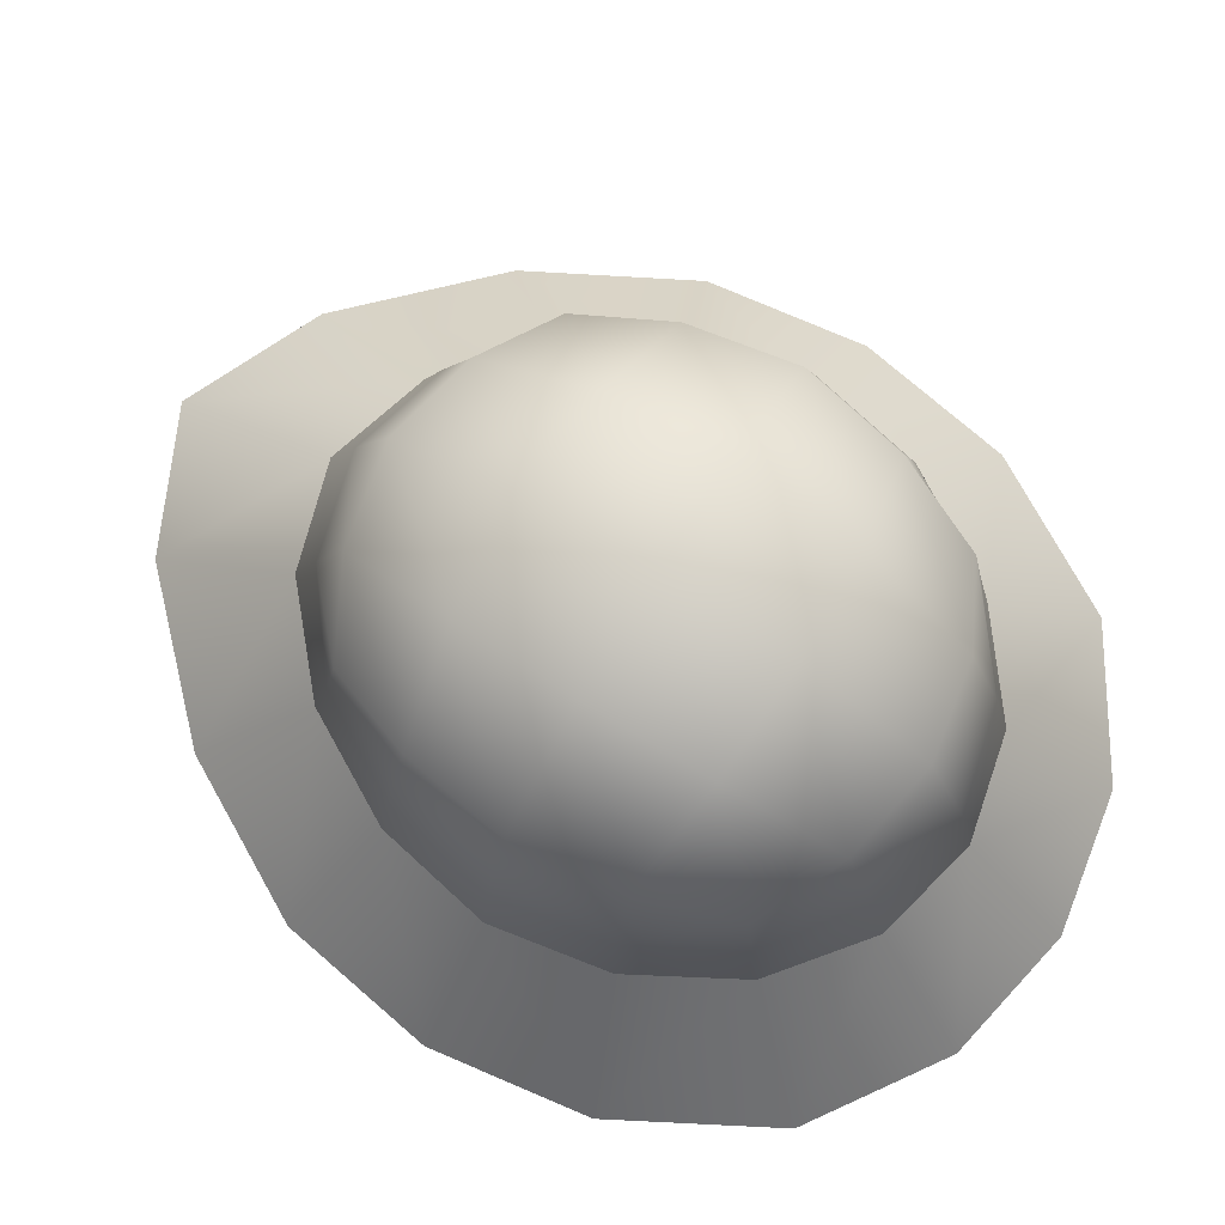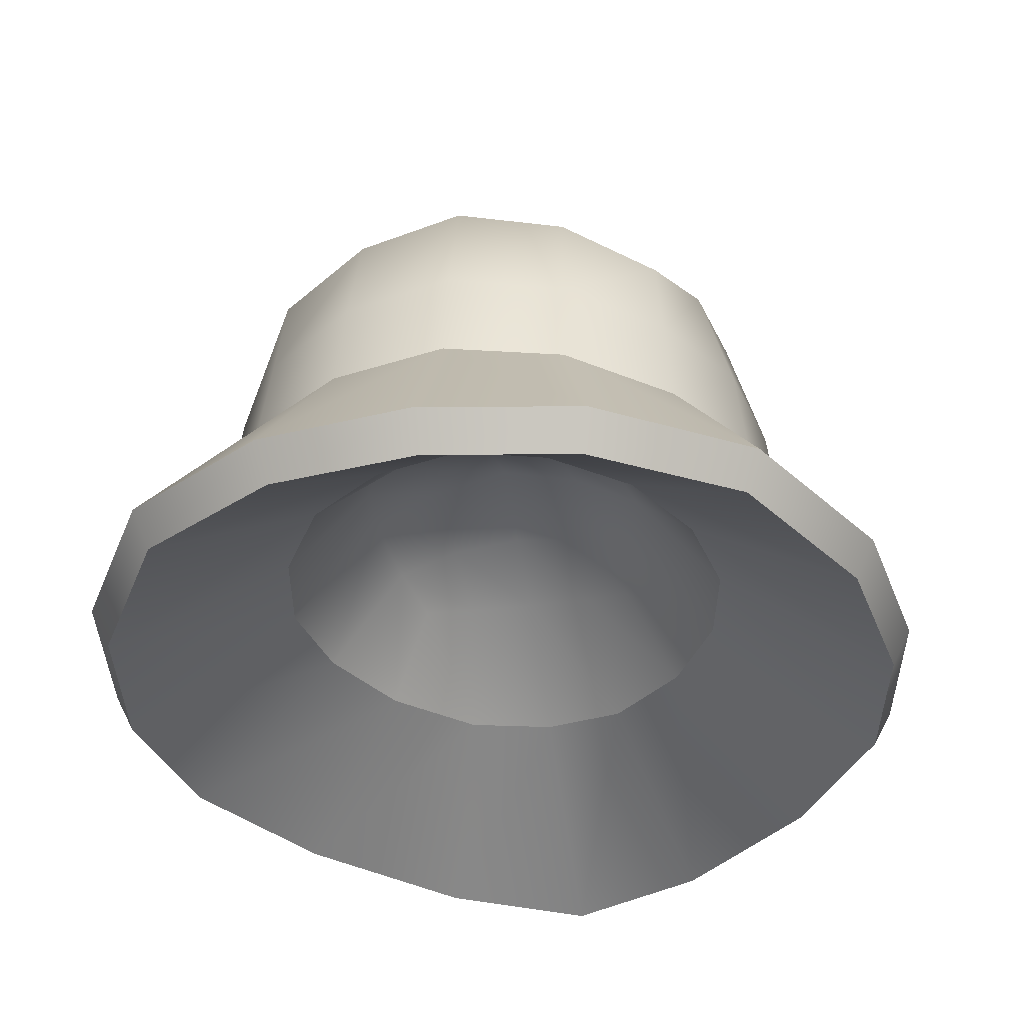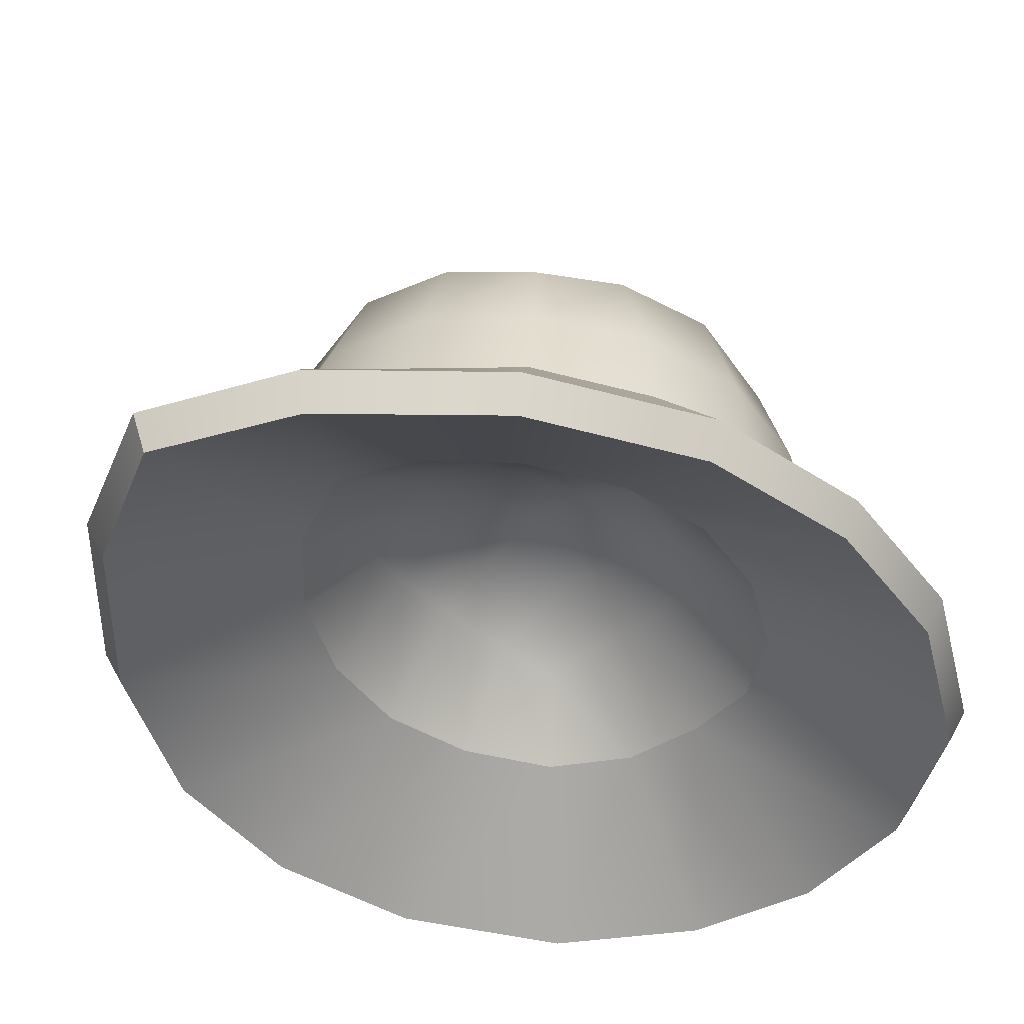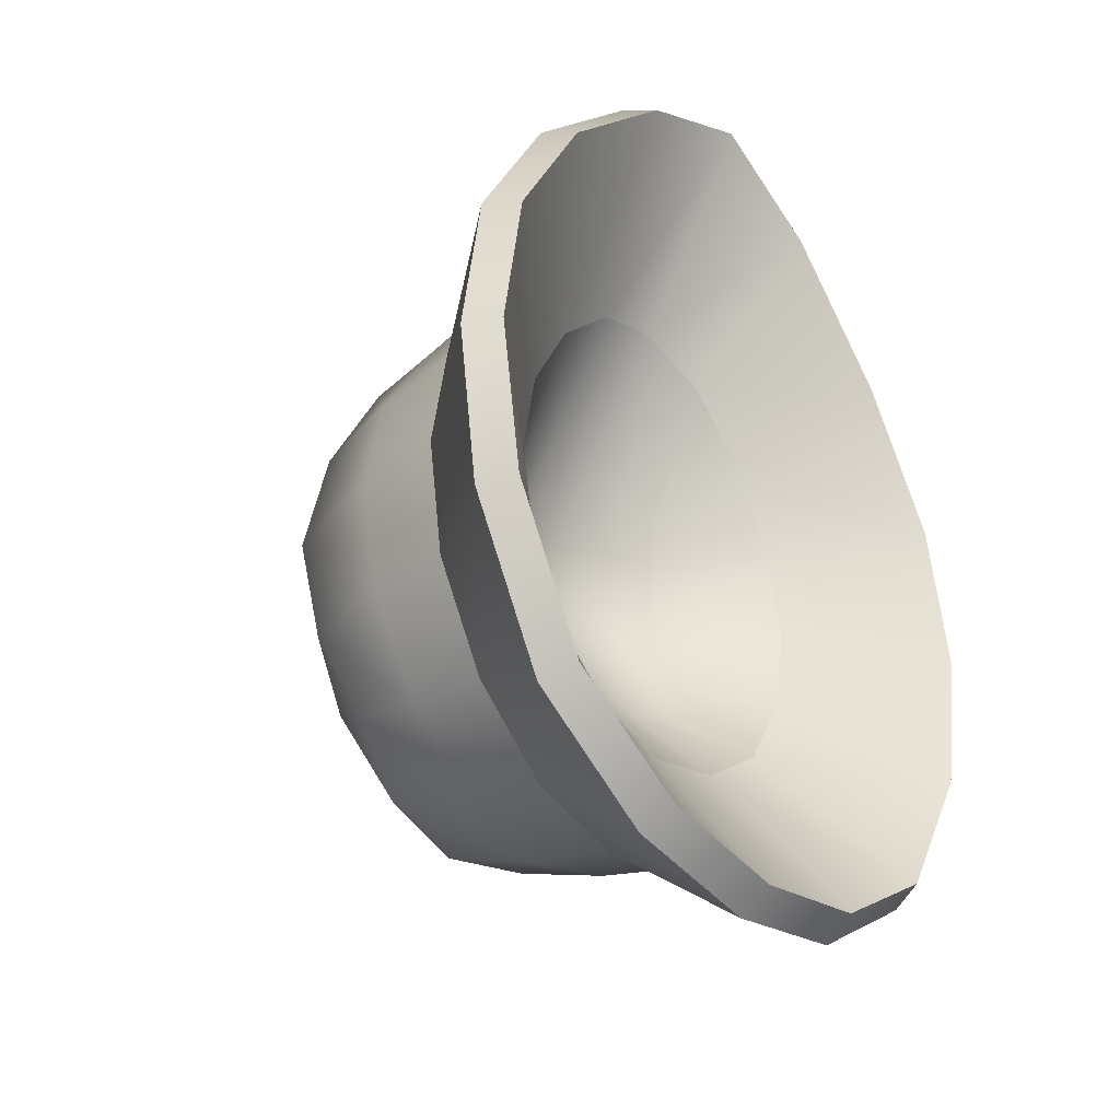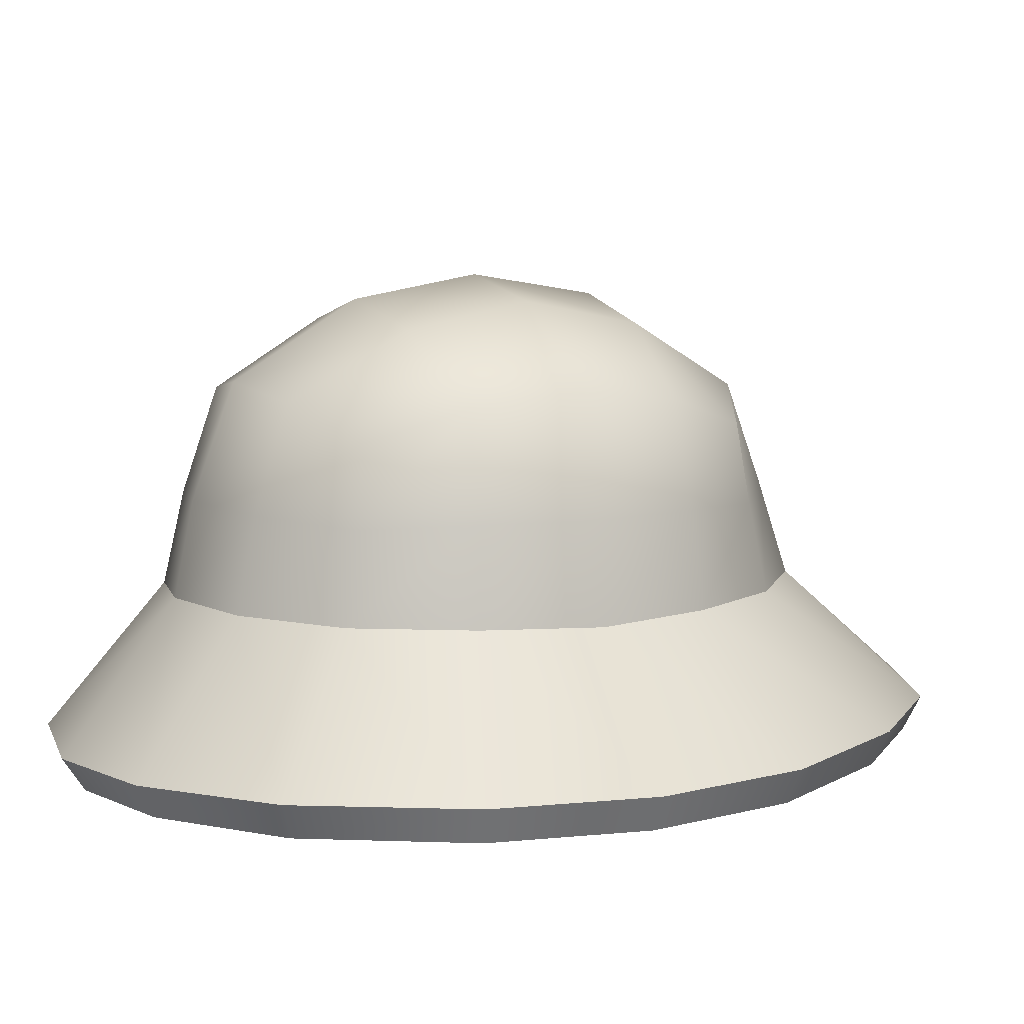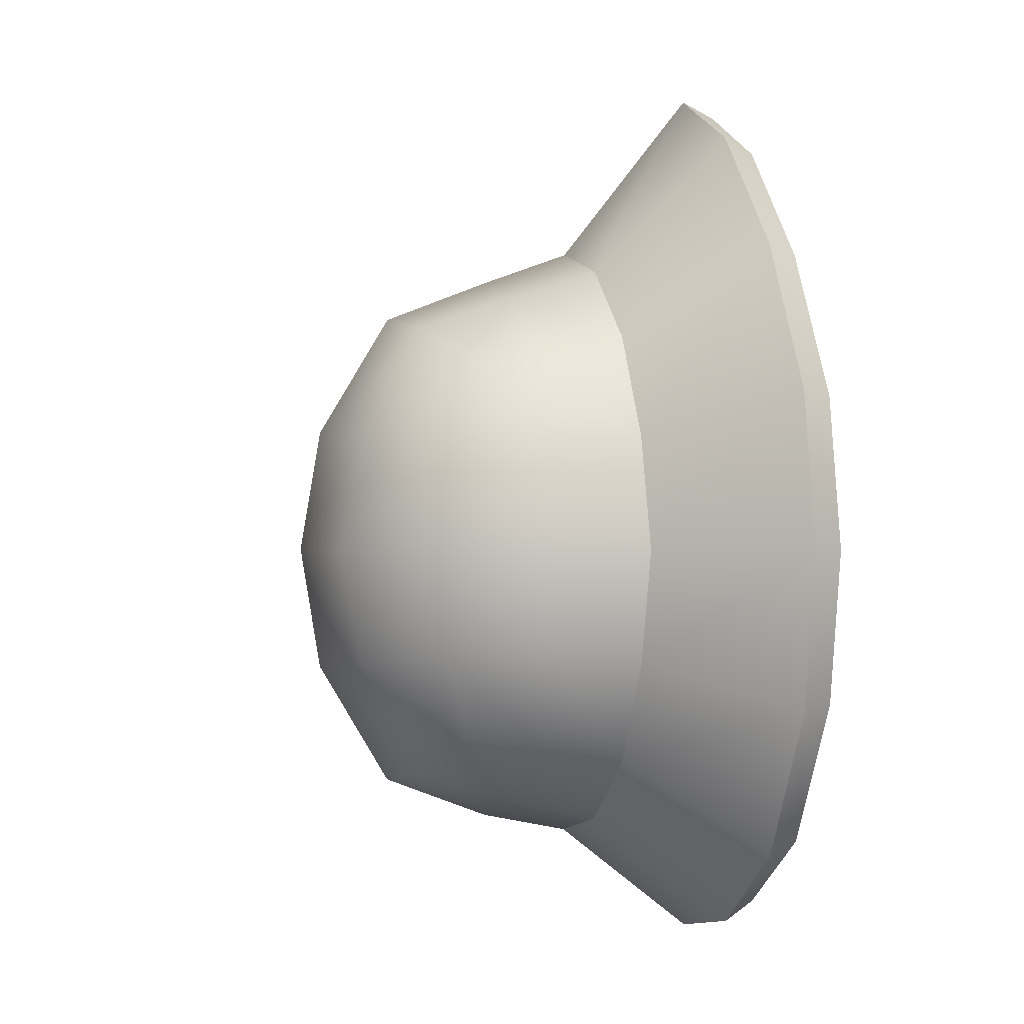
<metadata>
{"format":"obj","ext":"obj","renderer":"f3d","projection":"perspective","resolution":1024,"background":"white","views":[{"elev":76.9,"azim":121.9,"up":"+Y"},{"elev":-33.4,"azim":-170.2,"up":"+Y"},{"elev":-43.0,"azim":43.3,"up":"+Y"},{"elev":-34.8,"azim":-50.5,"up":"+Z"},{"elev":7.9,"azim":-116.5,"up":"+Y"},{"elev":-0.7,"azim":-105.8,"up":"+Z"}]}
</metadata>
<code>
g meger3d_Char_sundries_C6_4
v 0.1206 0.02034 -0.339
v 0.1619 -0.1416 -0.4682
v 0.315 -0.1387 -0.3662
v 0.2241 0.01717 -0.2571
v 6.401e-05 0.02296 -0.3671
v 7.631e-06 -0.1449 -0.4994
v -0.1619 -0.1416 -0.4682
v -0.1206 0.02032 -0.339
v -0.315 -0.1387 -0.3662
v -0.2241 0.01701 -0.257
v -0.415 -0.1406 -0.1865
v -0.2926 0.01587 -0.1356
v -0.4441 -0.1422 -3.135e-05
v -0.3177 0.01241 -8.317e-07
v -0.415 -0.1406 0.1864
v -0.2925 0.01602 0.1359
v -0.3151 -0.1387 0.3687
v -0.2241 0.01675 0.2596
v -0.1621 -0.1417 0.5217
v -0.121 0.01865 0.3512
v -3.268e-05 -0.1449 0.5967
v -5.785e-05 0.0214 0.3866
v 0.1621 -0.1417 0.5219
v 0.1209 0.01949 0.3507
v 0.315 -0.1387 0.3687
v 0.2242 0.01694 0.2596
v 0.415 -0.1406 0.1865
v 0.2925 0.01608 0.1359
v 0.4441 -0.1422 1.707e-06
v 0.3176 0.01255 3.358e-05
v 0.415 -0.1406 -0.1864
v 0.2926 0.01567 -0.1357
v 0.2149 0.1178 -0.241
v 0.2067 0.2078 -0.2281
v 0.1117 0.2438 -0.2751
v 0.1159 0.1255 -0.3154
v 3.962e-07 0.2594 -0.295
v -1.741e-05 0.13 -0.3447
v -0.1117 0.2438 -0.2751
v -0.1161 0.1255 -0.3155
v -0.2067 0.2078 -0.228
v -0.2149 0.1178 -0.2407
v 0.1271 0.3191 -0.1413
v 0.2447 0.2426 -0.123
v 0.2788 0.1242 -0.1282
v 0.3038 0.1249 -5.936e-05
v 0.2645 0.2587 3.386e-05
v 0.2792 0.1243 0.1281
v 0.2449 0.2427 0.123
v 0.2149 0.1178 0.241
v 0.2067 0.2078 0.228
v -0.1271 0.3191 -0.1413
v -1.459e-08 0.3472 -0.1488
v 0.1341 0.3473 5.416e-08
v 0 0.372 0
v -0.1341 0.3473 4.669e-08
v -0.2645 0.2587 2.367e-05
v -0.2448 0.2427 -0.123
v -0.2792 0.1242 -0.1281
v -0.2149 0.1178 -0.2407
v -0.3039 0.1249 9.927e-05
v -0.2458 0.243 0.1243
v -0.2791 0.1243 0.1286
v -0.2046 0.2076 0.2298
v -0.2142 0.1178 0.2416
v -4.858e-08 0.3472 0.1488
v 0.1271 0.3191 0.1413
v -0.1271 0.3191 0.1413
v -1.61e-05 0.2594 0.2949
v 0.1117 0.2438 0.275
v 9.431e-05 0.1297 0.3465
v -0.1156 0.1251 0.3167
v -0.1107 0.2436 0.2743
v -0.2142 0.1178 0.2416
v 0.1161 0.1254 0.3166
v 0.2149 0.1178 0.241
v 0.1209 0.01949 0.3507
v 0.2242 0.01694 0.2596
v -5.785e-05 0.0214 0.3866
v -0.121 0.01865 0.3512
v -0.2241 0.01675 0.2596
v 0.2149 0.1178 -0.241
v 0.2926 0.01567 -0.1357
v 0.2241 0.01717 -0.2571
v 0.3176 0.01255 3.358e-05
v 0.2925 0.01608 0.1359
v 0.2242 0.01694 0.2596
v 0.2241 0.01717 -0.2571
v 0.1206 0.02034 -0.339
v 6.401e-05 0.02296 -0.3671
v -0.1206 0.02032 -0.339
v -0.2241 0.01701 -0.257
v -0.2925 0.01602 0.1359
v -0.2241 0.01675 0.2596
v -0.3177 0.01241 -8.317e-07
v -0.2926 0.01587 -0.1356
v -0.2241 0.01701 -0.257
v 0.1399 0.04615 -0.08234
v 0.1523 0.0594 0.002214
v 0.243 -0.05498 0.001482
v 0.2238 -0.05467 -0.1054
v 0.2235 -0.05489 0.1091
v 0.139 0.04502 0.08845
v 0.1705 -0.05531 0.2102
v 0.1203 0.02756 0.1505
v 0.08949 -0.05322 0.2894
v 0.06988 0.03774 0.1705
v 7.599e-05 -0.04659 0.323
v -2.134e-05 0.04305 0.1808
v -0.08937 -0.05398 0.29
v -0.07038 0.03842 0.1706
v -0.1703 -0.05531 0.2106
v -0.1214 0.02833 0.15
v -0.2237 -0.05499 0.1093
v -0.1394 0.04536 0.0879
v -0.2431 -0.05553 0.001486
v -0.1522 0.05921 0.001682
v -0.2237 -0.05495 -0.1054
v -0.1391 0.04601 -0.08346
v -0.1709 -0.05428 -0.2008
v -0.1203 0.02895 -0.1417
v -0.09056 -0.04967 -0.2588
v -0.06971 0.03982 -0.1568
v 5.293e-05 -0.04358 -0.2758
v 0.0004082 0.04506 -0.1635
v 0.09056 -0.04971 -0.2584
v 0.07049 0.03958 -0.1558
v 0.1708 -0.05399 -0.2007
v 0.122 0.03036 -0.1416
v -0.08149 0.09771 0.002223
v -0.07466 0.07248 0.09177
v 0.0004913 0.1181 0.002146
v 0.0003809 0.08306 0.09495
v 0.0819 0.09683 0.002449
v 0.07481 0.07151 0.09167
v 0.0005839 0.08447 -0.08684
v -0.07449 0.0735 -0.08484
v 0.07536 0.0729 -0.08397
v 0.09056 -0.04971 -0.2584
v 0.1708 -0.05399 -0.2007
v 0.2996 -0.1783 -0.352
v 0.1531 -0.1801 -0.4462
v 5.293e-05 -0.04358 -0.2758
v 3.459e-06 -0.1827 -0.474
v -0.1531 -0.1801 -0.4463
v -0.09056 -0.04967 -0.2588
v -0.2996 -0.1784 -0.3521
v -0.1709 -0.05428 -0.2008
v -0.3953 -0.1811 -0.1801
v -0.2237 -0.05495 -0.1054
v -0.424 -0.1825 -2.728e-05
v -0.2431 -0.05553 0.001486
v -0.3953 -0.1811 0.1801
v -0.2237 -0.05499 0.1093
v -0.2989 -0.1787 0.3562
v -0.1703 -0.05531 0.2106
v -0.1511 -0.1823 0.5043
v -0.08937 -0.05398 0.29
v -1.182e-05 -0.1862 0.5774
v 7.599e-05 -0.04659 0.323
v 0.151 -0.1823 0.5044
v 0.08949 -0.05322 0.2894
v 0.2988 -0.1786 0.3562
v 0.1705 -0.05531 0.2102
v 0.3952 -0.1811 0.1801
v 0.2235 -0.05489 0.1091
v 0.424 -0.1825 1.892e-06
v 0.243 -0.05498 0.001482
v 0.3952 -0.1811 -0.18
v 0.2238 -0.05467 -0.1054
v 0.1619 -0.1416 -0.4682
v 0.1531 -0.1801 -0.4462
v 0.2996 -0.1783 -0.352
v 0.315 -0.1387 -0.3662
v 7.631e-06 -0.1449 -0.4994
v 3.459e-06 -0.1827 -0.474
v 0.3952 -0.1811 -0.18
v 0.415 -0.1406 -0.1864
v 0.424 -0.1825 1.892e-06
v 0.4441 -0.1422 1.707e-06
v 0.3952 -0.1811 0.1801
v 0.415 -0.1406 0.1865
v 0.2988 -0.1786 0.3562
v 0.315 -0.1387 0.3687
v 0.151 -0.1823 0.5044
v 0.1621 -0.1417 0.5219
v -1.182e-05 -0.1862 0.5774
v -3.268e-05 -0.1449 0.5967
v -0.1619 -0.1416 -0.4682
v -0.1531 -0.1801 -0.4463
v 3.459e-06 -0.1827 -0.474
v 7.631e-06 -0.1449 -0.4994
v -0.315 -0.1387 -0.3662
v -0.2996 -0.1784 -0.3521
v -0.415 -0.1406 -0.1865
v -0.3953 -0.1811 -0.1801
v -0.4441 -0.1422 -3.135e-05
v -0.424 -0.1825 -2.728e-05
v -0.415 -0.1406 0.1864
v -0.3953 -0.1811 0.1801
v -0.3151 -0.1387 0.3687
v -0.2989 -0.1787 0.3562
v -0.1621 -0.1417 0.5217
v -0.1511 -0.1823 0.5043
v -3.268e-05 -0.1449 0.5967
v -1.182e-05 -0.1862 0.5774
g meger3d_Char_sundries_C6_4_0
f 3 2 1
f 4 3 1
f 1 2 5
f 2 6 5
f 5 6 7
f 8 5 7
f 8 7 9
f 10 8 9
f 10 9 11
f 12 10 11
f 12 11 13
f 14 12 13
f 14 13 15
f 16 14 15
f 16 15 17
f 18 16 17
f 18 17 19
f 20 18 19
f 20 19 21
f 22 20 21
f 22 21 23
f 24 22 23
f 24 23 25
f 26 24 25
f 26 25 27
f 28 26 27
f 28 27 29
f 30 28 29
f 30 29 31
f 32 30 31
f 32 31 4
f 31 3 4
f 35 34 33
f 36 35 33
f 37 35 36
f 38 37 36
f 39 37 38
f 40 39 38
f 41 39 40
f 42 41 40
f 35 43 34
f 43 44 34
f 34 44 45
f 45 44 46
f 44 47 46
f 46 47 48
f 47 49 48
f 48 49 50
f 49 51 50
f 39 52 37
f 52 53 37
f 53 43 35
f 37 53 35
f 54 47 44
f 43 54 44
f 55 54 43
f 53 55 43
f 56 55 53
f 52 56 53
f 57 56 52
f 58 57 52
f 57 58 59
f 59 58 60
f 58 41 60
f 61 57 59
f 62 57 61
f 57 62 56
f 63 62 61
f 64 62 63
f 65 64 63
f 41 58 39
f 58 52 39
f 55 66 54
f 66 67 54
f 68 66 55
f 62 68 56
f 62 64 68
f 56 68 55
f 66 69 67
f 69 70 67
f 70 69 71
f 71 69 72
f 69 73 72
f 73 69 66
f 68 73 66
f 64 73 68
f 73 64 74
f 72 73 74
f 75 70 71
f 51 70 75
f 76 51 75
f 70 51 49
f 67 70 49
f 67 49 47
f 54 67 47
f 76 75 77
f 78 76 77
f 75 71 79
f 77 75 79
f 71 72 80
f 79 71 80
f 72 74 81
f 80 72 81
f 82 34 45
f 82 45 83
f 84 82 83
f 83 45 85
f 45 46 85
f 85 46 86
f 46 48 86
f 86 48 87
f 48 50 87
f 36 33 88
f 89 36 88
f 38 36 89
f 90 38 89
f 40 38 90
f 91 40 90
f 42 40 91
f 92 42 91
f 65 63 93
f 94 65 93
f 93 63 95
f 63 61 95
f 95 61 96
f 61 59 96
f 96 59 97
f 59 60 97
f 100 99 98
f 101 100 98
f 100 102 99
f 102 103 99
f 102 104 103
f 104 105 103
f 104 106 105
f 106 107 105
f 105 107 103
f 106 108 107
f 108 109 107
f 108 110 109
f 110 111 109
f 110 112 111
f 112 113 111
f 112 114 113
f 114 115 113
f 114 116 115
f 116 117 115
f 116 118 117
f 118 119 117
f 118 120 119
f 120 121 119
f 120 122 121
f 122 123 121
f 119 121 123
f 122 124 123
f 124 125 123
f 124 126 125
f 126 127 125
f 126 128 127
f 128 129 127
f 115 117 130
f 131 115 130
f 131 130 132
f 133 131 132
f 133 132 134
f 135 133 134
f 135 134 99
f 103 135 99
f 132 130 136
f 136 125 127
f 130 137 136
f 136 137 125
f 130 117 137
f 117 119 137
f 132 136 138
f 134 132 138
f 138 136 127
f 138 127 129
f 134 138 98
f 99 134 98
f 98 138 129
f 137 119 123
f 137 123 125
f 107 135 103
f 109 133 135
f 107 109 135
f 109 111 133
f 111 131 133
f 111 113 131
f 113 115 131
f 101 98 129
f 128 101 129
f 141 140 139
f 142 141 139
f 142 139 143
f 144 142 143
f 144 143 145
f 143 146 145
f 145 146 147
f 146 148 147
f 147 148 149
f 148 150 149
f 149 150 151
f 150 152 151
f 151 152 153
f 152 154 153
f 153 154 155
f 154 156 155
f 155 156 157
f 156 158 157
f 157 158 159
f 158 160 159
f 159 160 161
f 160 162 161
f 161 162 163
f 162 164 163
f 163 164 165
f 164 166 165
f 165 166 167
f 166 168 167
f 167 168 169
f 168 170 169
f 169 170 140
f 141 169 140
f 173 172 171
f 174 173 171
f 171 172 175
f 172 176 175
f 177 173 174
f 178 177 174
f 179 177 178
f 180 179 178
f 181 179 180
f 182 181 180
f 183 181 182
f 184 183 182
f 185 183 184
f 186 185 184
f 187 185 186
f 188 187 186
f 191 190 189
f 192 191 189
f 189 190 193
f 190 194 193
f 193 194 195
f 194 196 195
f 195 196 197
f 196 198 197
f 197 198 199
f 198 200 199
f 199 200 201
f 200 202 201
f 201 202 203
f 202 204 203
f 203 204 205
f 204 206 205

</code>
